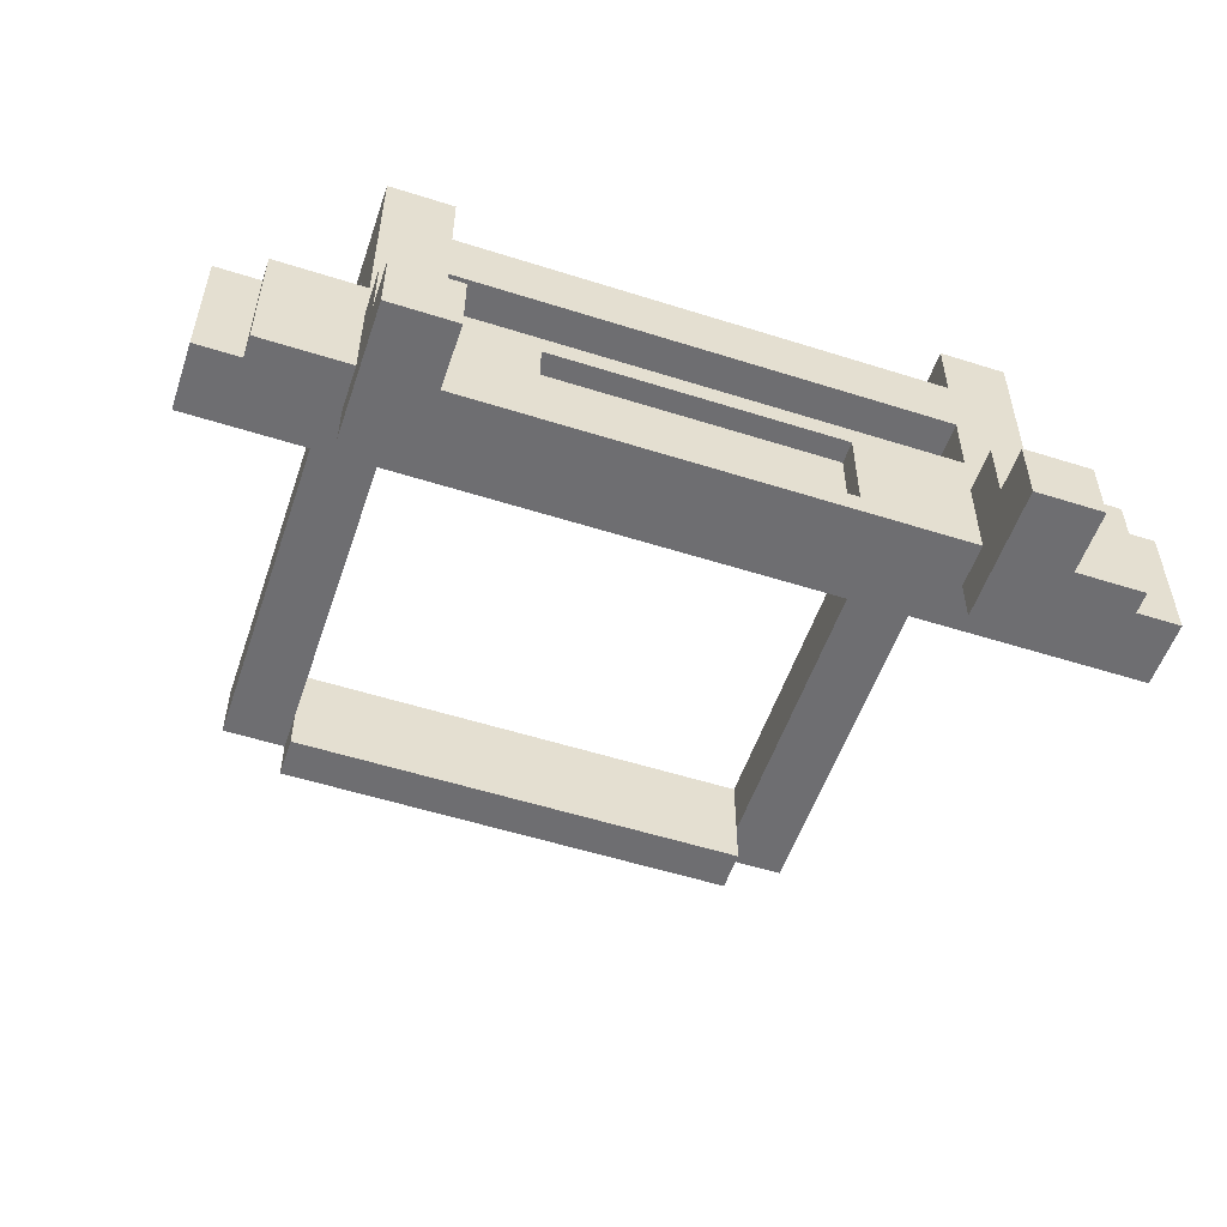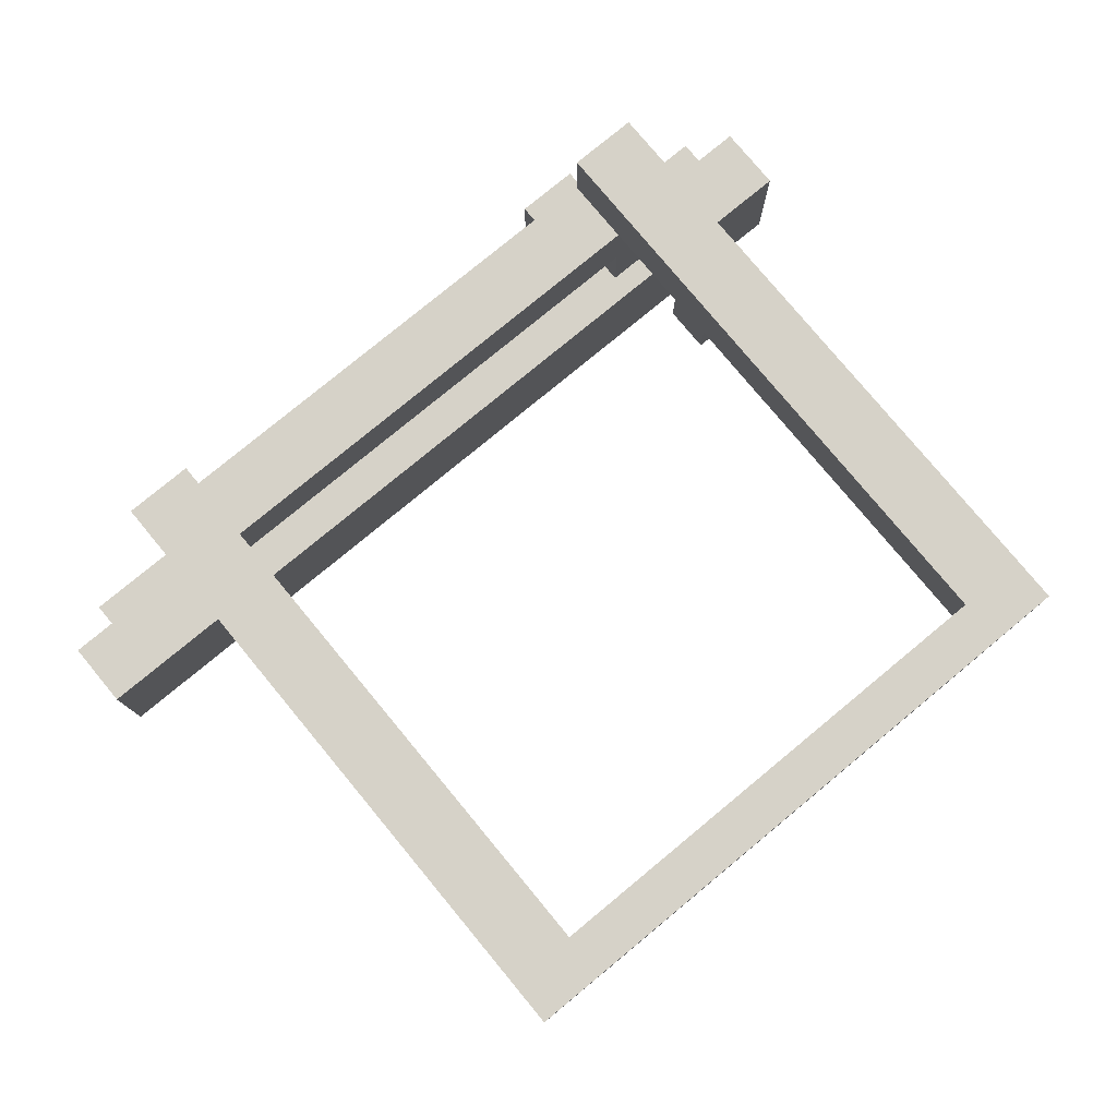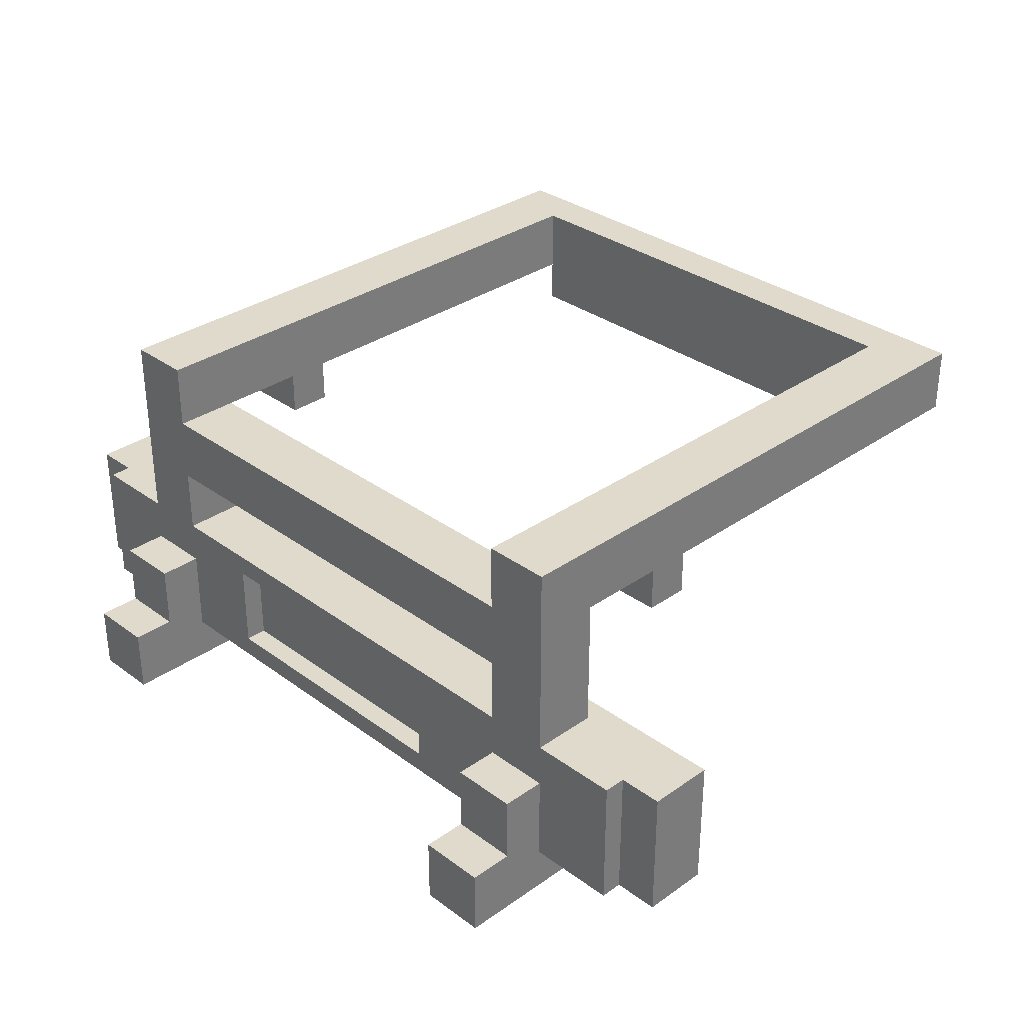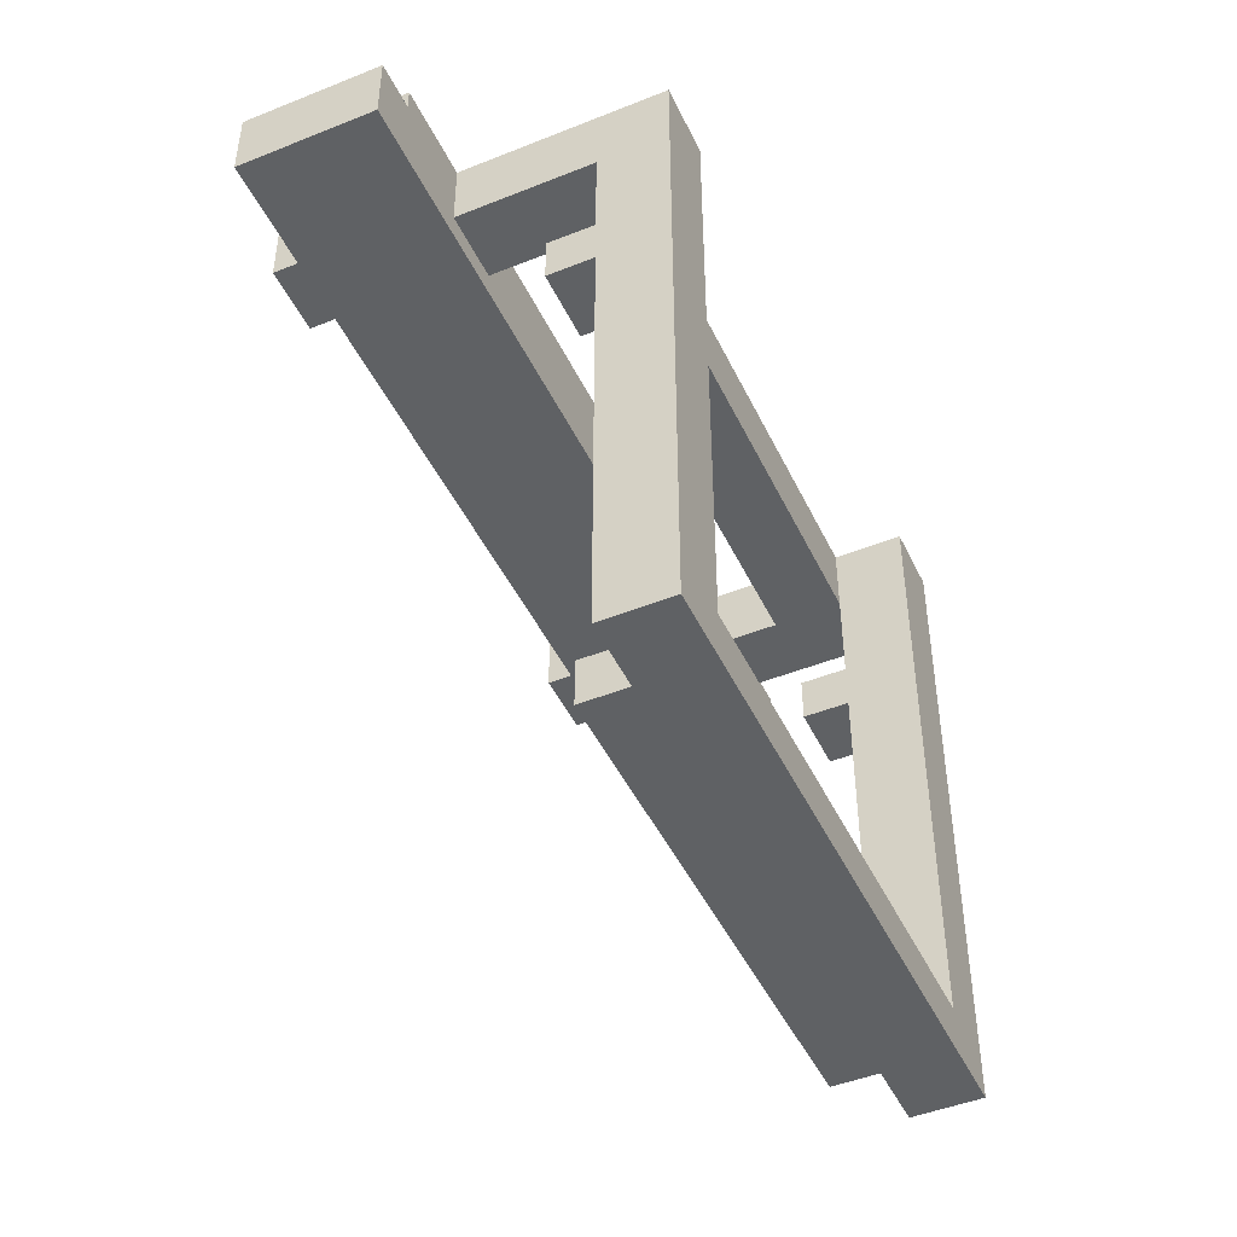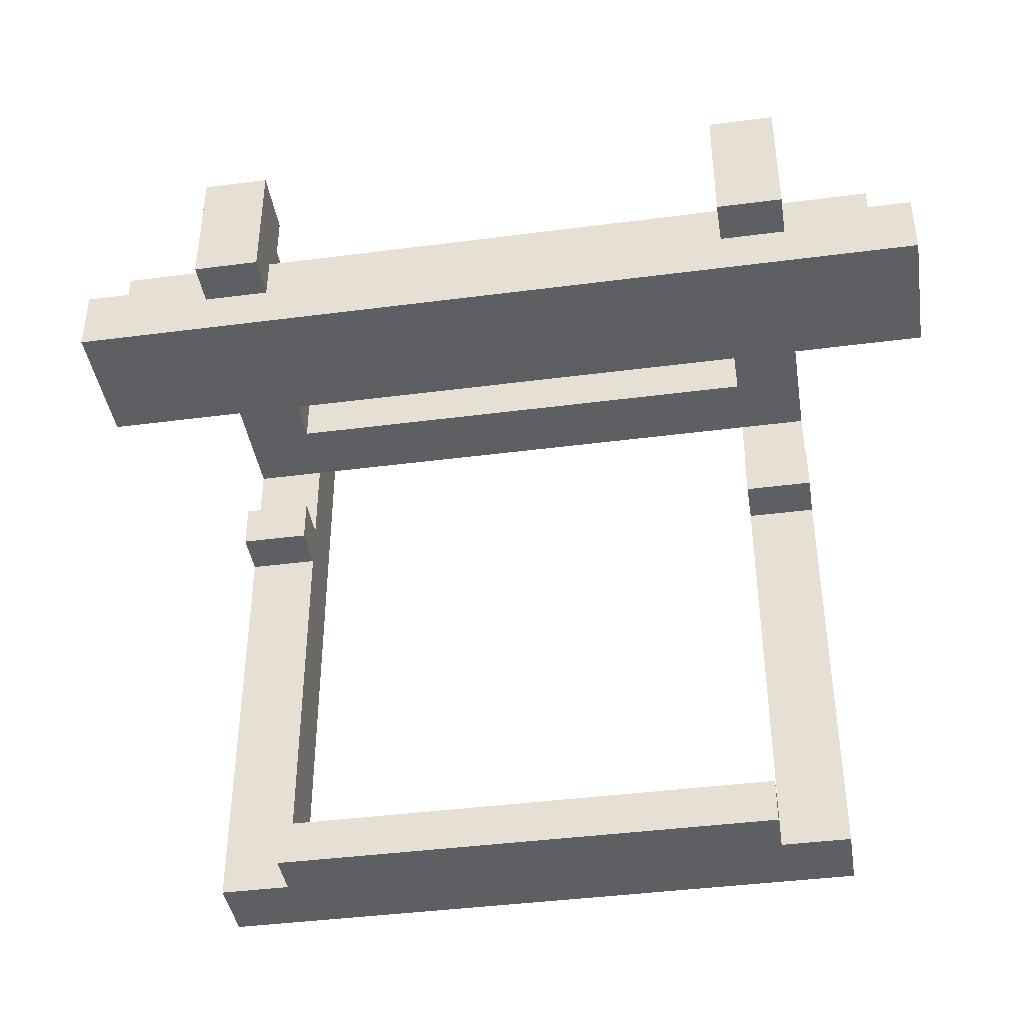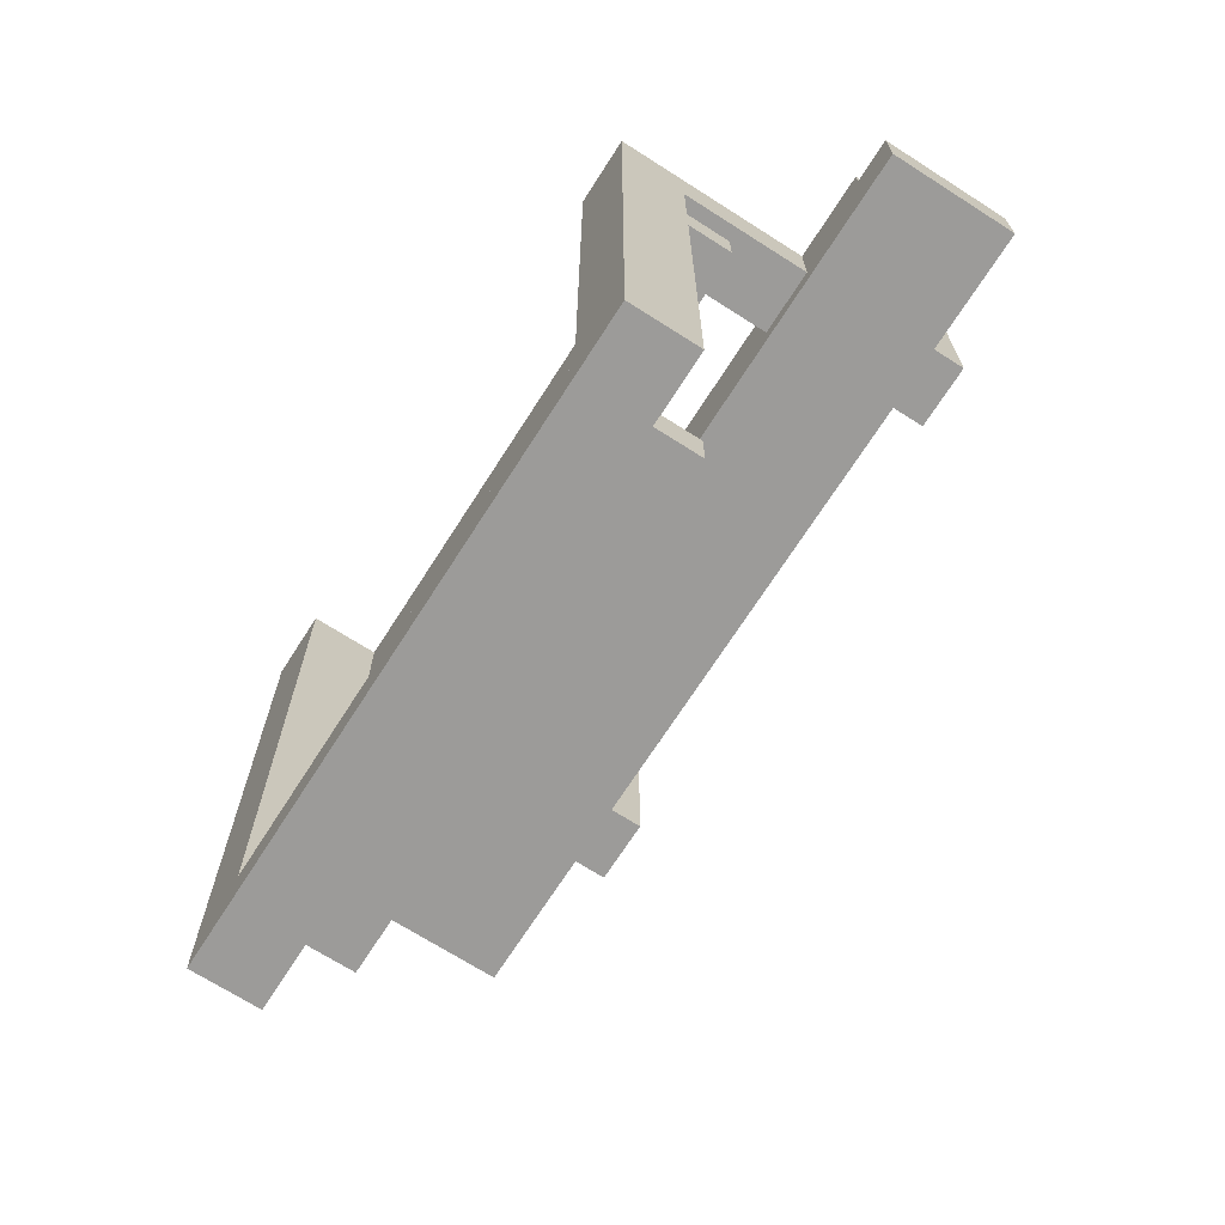
<metadata>
{"format":"obj","ext":"obj","renderer":"f3d","projection":"perspective","resolution":1024,"background":"white","views":[{"elev":-54.4,"azim":-18.6,"up":"+Y"},{"elev":78.3,"azim":140.4,"up":"+Y"},{"elev":32.4,"azim":45.6,"up":"+Y"},{"elev":-46.4,"azim":114.6,"up":"+Z"},{"elev":-41.3,"azim":9.0,"up":"+Z"},{"elev":-69.8,"azim":-122.6,"up":"+Z"}]}
</metadata>
<code>
o
v -2 0.2 1.1
v -2 0.2 0.8
v -2 0.8 1.1
v -2 0.8 0.8
v -1.8 0.2 1.2
v -1.8 0.2 1.1
v -1.8 0.8 1.2
v -1.8 0.8 1.1
v -1.4 0 1.6
v -1.4 0 1
v -1.4 0.2 1.2
v -1.4 0.2 1
v -1.4 0.3 1.6
v -1.4 0.3 1.4
v -1.4 0.6 1.4
v -1.4 0.6 1.2
v -1.4 0.8 1.2
v -1.4 0.8 0.9
v -1.4 1.2 0.5
v -1.4 1.2 0.3
v -1.4 1.4 0.9
v -1.4 1.4 0.5
v -1.4 1.4 0.3
v -1.4 1.4 -1.6
v -1.4 1.7 1.2
v -1.4 1.7 -1.6
v -1.1 1.2 -1.4
v -1.1 1.2 -1.6
v -1.1 1.4 -1.4
v -1.1 1.4 -1.6
v 0.6 0.3 1.2
v 0.6 0.3 1.1
v 0.6 0.7 1.2
v 0.6 0.7 1.1
v 1.1 0 1.6
v 1.1 0 1
v 1.1 0.2 1.2
v 1.1 0.2 1
v 1.1 0.3 1.6
v 1.1 0.3 1.4
v 1.1 0.6 1.4
v 1.1 0.6 1.2
v 1.1 0.8 1.2
v 1.1 0.8 0.9
v 1.1 1.1 1.2
v 1.1 1.1 0.9
v 1.1 1.2 0.5
v 1.1 1.2 0.3
v 1.1 1.4 1.2
v 1.1 1.4 0.9
v 1.1 1.4 0.5
v 1.1 1.4 0.3
v 1.1 1.4 -1.4
v 1.1 1.7 1.2
v 1.1 1.7 -1.4
v -1.1 0 1.6
v -1.1 0 1
v -1.1 0.2 1.2
v -1.1 0.2 1
v -1.1 0.3 1.6
v -1.1 0.3 1.4
v -1.1 0.6 1.4
v -1.1 0.6 1.2
v -1.1 0.8 1.2
v -1.1 0.8 0.9
v -1.1 1.1 1.2
v -1.1 1.1 0.9
v -1.1 1.2 0.5
v -1.1 1.2 0.3
v -1.1 1.4 1.2
v -1.1 1.4 0.9
v -1.1 1.4 0.5
v -1.1 1.4 0.3
v -1.1 1.4 -1.4
v -1.1 1.7 1.2
v -1.1 1.7 -1.4
v -0.7 0.3 1.2
v -0.7 0.3 1.1
v -0.7 0.7 1.2
v -0.7 0.7 1.1
v 1.1 1.2 -1.4
v 1.1 1.2 -1.6
v 1.1 1.4 -1.4
v 1.1 1.4 -1.6
v 1.4 0 1.6
v 1.4 0 1
v 1.4 0.2 1.2
v 1.4 0.2 1
v 1.4 0.3 1.6
v 1.4 0.3 1.4
v 1.4 0.6 1.4
v 1.4 0.6 1.2
v 1.4 0.8 1.2
v 1.4 0.8 0.9
v 1.4 1.2 0.5
v 1.4 1.2 0.3
v 1.4 1.4 0.9
v 1.4 1.4 0.5
v 1.4 1.4 0.3
v 1.4 1.4 -1.6
v 1.4 1.7 1.2
v 1.4 1.7 -1.6
v 1.8 0.2 1.2
v 1.8 0.2 1.1
v 1.8 0.8 1.2
v 1.8 0.8 1.1
v 2 0.2 1.1
v 2 0.2 0.8
v 2 0.8 1.1
v 2 0.8 0.8
v -1.4 0 1.6
v -1.4 0.3 1.6
v -1.1 0 1.6
v -1.1 0.3 1.6
v 1.1 0 1.6
v 1.1 0.3 1.6
v 1.4 0 1.6
v 1.4 0.3 1.6
v -1.4 0.3 1.4
v -1.4 0.6 1.4
v -1.1 0.3 1.4
v -1.1 0.6 1.4
v 1.1 0.3 1.4
v 1.1 0.6 1.4
v 1.4 0.3 1.4
v 1.4 0.6 1.4
v -1.8 0.2 1.2
v -1.8 0.8 1.2
v -1.4 0.2 1.2
v -1.4 0.6 1.2
v -1.4 0.8 1.2
v -1.4 1.7 1.2
v -1.1 0.2 1.2
v -1.1 0.6 1.2
v -1.1 0.8 1.2
v -1.1 1.1 1.2
v -1.1 1.4 1.2
v -1.1 1.7 1.2
v -0.7 0.3 1.2
v -0.7 0.7 1.2
v 0.6 0.3 1.2
v 0.6 0.7 1.2
v 1.1 0.2 1.2
v 1.1 0.6 1.2
v 1.1 0.8 1.2
v 1.1 1.1 1.2
v 1.1 1.4 1.2
v 1.1 1.7 1.2
v 1.4 0.2 1.2
v 1.4 0.6 1.2
v 1.4 0.8 1.2
v 1.4 1.7 1.2
v 1.8 0.2 1.2
v 1.8 0.8 1.2
v -2 0.2 1.1
v -2 0.8 1.1
v -1.8 0.2 1.1
v -1.8 0.8 1.1
v -0.7 0.3 1.1
v -0.7 0.7 1.1
v 0.6 0.3 1.1
v 0.6 0.7 1.1
v 1.8 0.2 1.1
v 1.8 0.8 1.1
v 2 0.2 1.1
v 2 0.8 1.1
v -1.4 1.2 0.5
v -1.4 1.4 0.5
v -1.1 1.2 0.5
v -1.1 1.4 0.5
v 1.1 1.2 0.5
v 1.1 1.4 0.5
v 1.4 1.2 0.5
v 1.4 1.4 0.5
v -1.1 1.2 -1.4
v -1.1 1.4 -1.4
v -1.1 1.7 -1.4
v 1.1 1.2 -1.4
v 1.1 1.4 -1.4
v 1.1 1.7 -1.4
v -1.4 0 1
v -1.4 0.2 1
v -1.1 0 1
v -1.1 0.2 1
v 1.1 0 1
v 1.1 0.2 1
v 1.4 0 1
v 1.4 0.2 1
v -1.4 0.8 0.9
v -1.4 1.4 0.9
v -1.1 0.8 0.9
v -1.1 1.1 0.9
v -1.1 1.4 0.9
v 1.1 0.8 0.9
v 1.1 1.1 0.9
v 1.1 1.4 0.9
v 1.4 0.8 0.9
v 1.4 1.4 0.9
v -2 0.2 0.8
v -2 0.8 0.8
v 2 0.2 0.8
v 2 0.8 0.8
v -1.4 1.2 0.3
v -1.4 1.4 0.3
v -1.1 1.2 0.3
v -1.1 1.4 0.3
v 1.1 1.2 0.3
v 1.1 1.4 0.3
v 1.4 1.2 0.3
v 1.4 1.4 0.3
v -1.4 1.4 -1.6
v -1.4 1.7 -1.6
v -1.1 1.2 -1.6
v -1.1 1.4 -1.6
v -1 1.2 -1.6
v -1 1.4 -1.6
v 1 1.2 -1.6
v 1 1.4 -1.6
v 1.1 1.2 -1.6
v 1.1 1.4 -1.6
v 1.4 1.4 -1.6
v 1.4 1.7 -1.6
v -1.4 0 1.6
v -1.1 0 1.6
v 1.1 0 1.6
v 1.4 0 1.6
v -1.4 0 1
v -1.1 0 1
v 1.1 0 1
v 1.4 0 1
v -1.8 0.2 1.2
v -1.4 0.2 1.2
v -1.1 0.2 1.2
v 1.1 0.2 1.2
v 1.4 0.2 1.2
v 1.8 0.2 1.2
v -2 0.2 1.1
v -1.8 0.2 1.1
v 1.8 0.2 1.1
v 2 0.2 1.1
v -1.4 0.2 1
v -1.1 0.2 1
v 1.1 0.2 1
v 1.4 0.2 1
v -2 0.2 0.8
v 2 0.2 0.8
v -0.7 0.7 1.2
v 0.6 0.7 1.2
v -0.7 0.7 1.1
v 0.6 0.7 1.1
v -1.1 1.1 1.2
v 1.1 1.1 1.2
v -1.1 1.1 0.9
v 1.1 1.1 0.9
v -1.4 1.2 0.5
v -1.1 1.2 0.5
v 1.1 1.2 0.5
v 1.4 1.2 0.5
v -1.4 1.2 0.3
v -1.1 1.2 0.3
v 1.1 1.2 0.3
v 1.4 1.2 0.3
v -1.1 1.2 -1.4
v 1.1 1.2 -1.4
v -1 1.2 -1.5
v 1 1.2 -1.5
v -1.1 1.2 -1.6
v -1 1.2 -1.6
v 1 1.2 -1.6
v 1.1 1.2 -1.6
v -1.4 1.4 0.9
v -1.1 1.4 0.9
v 1.1 1.4 0.9
v 1.4 1.4 0.9
v -1.4 1.4 0.5
v -1.1 1.4 0.5
v 1.1 1.4 0.5
v 1.4 1.4 0.5
v -1.4 1.4 0.3
v -1.1 1.4 0.3
v 1.1 1.4 0.3
v 1.4 1.4 0.3
v -1.1 1.4 -1.4
v 1.1 1.4 -1.4
v -1.4 1.4 -1.6
v -1.1 1.4 -1.6
v 1.1 1.4 -1.6
v 1.4 1.4 -1.6
v -1.4 0.3 1.6
v -1.1 0.3 1.6
v 1.1 0.3 1.6
v 1.4 0.3 1.6
v -1.4 0.3 1.4
v -1.1 0.3 1.4
v 1.1 0.3 1.4
v 1.4 0.3 1.4
v -0.7 0.3 1.2
v 0.6 0.3 1.2
v -0.7 0.3 1.1
v 0.6 0.3 1.1
v -1.4 0.6 1.4
v -1.1 0.6 1.4
v 1.1 0.6 1.4
v 1.4 0.6 1.4
v -1.4 0.6 1.2
v -1.1 0.6 1.2
v 1.1 0.6 1.2
v 1.4 0.6 1.2
v -1.8 0.8 1.2
v -1.4 0.8 1.2
v -1.1 0.8 1.2
v 1.1 0.8 1.2
v 1.4 0.8 1.2
v 1.8 0.8 1.2
v -2 0.8 1.1
v -1.8 0.8 1.1
v 1.8 0.8 1.1
v 2 0.8 1.1
v -1.4 0.8 0.9
v -1.1 0.8 0.9
v 1.1 0.8 0.9
v 1.4 0.8 0.9
v -2 0.8 0.8
v 2 0.8 0.8
v -1.1 1.4 1.2
v 1.1 1.4 1.2
v -1.1 1.4 0.9
v 1.1 1.4 0.9
v -1.4 1.7 1.2
v -1.1 1.7 1.2
v 1.1 1.7 1.2
v 1.4 1.7 1.2
v -1.1 1.7 -1.4
v 1.1 1.7 -1.4
v -1.4 1.7 -1.6
v 1.4 1.7 -1.6
f 3 2 1
f 4 2 3
f 7 6 5
f 8 6 7
f 11 10 9
f 12 10 11
f 13 11 9
f 14 11 13
f 15 11 14
f 16 11 15
f 21 18 17
f 22 20 19
f 23 20 22
f 25 21 17
f 25 24 23
f 25 23 22
f 25 22 21
f 26 24 25
f 29 28 27
f 30 28 29
f 33 32 31
f 34 32 33
f 37 36 35
f 38 36 37
f 39 37 35
f 40 37 39
f 41 37 40
f 42 37 41
f 45 44 43
f 46 44 45
f 51 48 47
f 52 48 51
f 54 50 49
f 54 53 52
f 54 52 51
f 54 51 50
f 55 53 54
f 56 57 58
f 58 57 59
f 56 58 60
f 60 58 61
f 61 58 62
f 62 58 63
f 64 65 66
f 66 65 67
f 68 69 72
f 72 69 73
f 70 71 75
f 73 74 75
f 72 73 75
f 71 72 75
f 75 74 76
f 77 78 79
f 79 78 80
f 81 82 83
f 83 82 84
f 85 86 87
f 87 86 88
f 85 87 89
f 89 87 90
f 90 87 91
f 91 87 92
f 93 94 97
f 95 96 98
f 98 96 99
f 93 97 101
f 99 100 101
f 98 99 101
f 97 98 101
f 101 100 102
f 103 104 105
f 105 104 106
f 107 108 109
f 109 108 110
f 113 112 111
f 114 112 113
f 117 116 115
f 118 116 117
f 121 120 119
f 122 120 121
f 125 124 123
f 126 124 125
f 129 128 127
f 130 128 129
f 131 128 130
f 134 132 131
f 134 131 130
f 135 132 134
f 136 132 135
f 137 132 136
f 138 132 137
f 139 134 133
f 139 135 134
f 140 135 139
f 141 139 133
f 142 135 140
f 143 141 133
f 143 142 141
f 144 142 143
f 145 135 142
f 145 142 144
f 146 137 136
f 147 137 146
f 150 145 144
f 150 147 146
f 150 146 145
f 150 148 147
f 151 148 150
f 152 148 151
f 153 150 149
f 153 151 150
f 154 151 153
f 157 156 155
f 158 156 157
f 161 160 159
f 162 160 161
f 165 164 163
f 166 164 165
f 169 168 167
f 170 168 169
f 173 172 171
f 174 172 173
f 178 176 175
f 178 177 176
f 179 177 178
f 180 177 179
f 181 182 183
f 183 182 184
f 185 186 187
f 187 186 188
f 189 190 191
f 191 190 192
f 192 190 193
f 192 193 195
f 195 193 196
f 194 195 197
f 195 196 197
f 197 196 198
f 199 200 201
f 201 200 202
f 203 204 205
f 205 204 206
f 207 208 209
f 209 208 210
f 211 212 214
f 213 214 215
f 214 212 216
f 215 214 216
f 215 216 217
f 216 212 218
f 217 216 218
f 217 218 219
f 218 212 220
f 219 218 220
f 220 212 221
f 221 212 222
f 227 224 223
f 228 224 227
f 229 226 225
f 230 226 229
f 238 232 231
f 239 236 235
f 241 238 237
f 241 232 238
f 242 234 233
f 243 234 242
f 244 240 239
f 244 239 235
f 245 243 242
f 245 244 243
f 245 241 237
f 245 242 241
f 246 240 244
f 246 244 245
f 249 248 247
f 250 248 249
f 253 252 251
f 254 252 253
f 259 256 255
f 260 256 259
f 261 258 257
f 262 258 261
f 265 264 263
f 266 264 265
f 267 265 263
f 268 266 265
f 268 265 267
f 269 264 266
f 269 266 268
f 270 264 269
f 275 272 271
f 276 272 275
f 277 274 273
f 278 274 277
f 283 280 279
f 284 282 281
f 285 283 279
f 286 283 285
f 287 282 284
f 288 282 287
f 289 290 293
f 293 290 294
f 291 292 295
f 295 292 296
f 297 298 299
f 299 298 300
f 301 302 305
f 305 302 306
f 303 304 307
f 307 304 308
f 309 310 316
f 313 314 317
f 315 316 319
f 316 310 319
f 311 312 320
f 320 312 321
f 317 318 322
f 313 317 322
f 320 321 323
f 321 322 323
f 315 319 323
f 319 320 323
f 322 318 324
f 323 322 324
f 325 326 327
f 327 326 328
f 329 330 333
f 331 332 334
f 329 333 335
f 333 334 335
f 334 332 336
f 335 334 336

</code>
